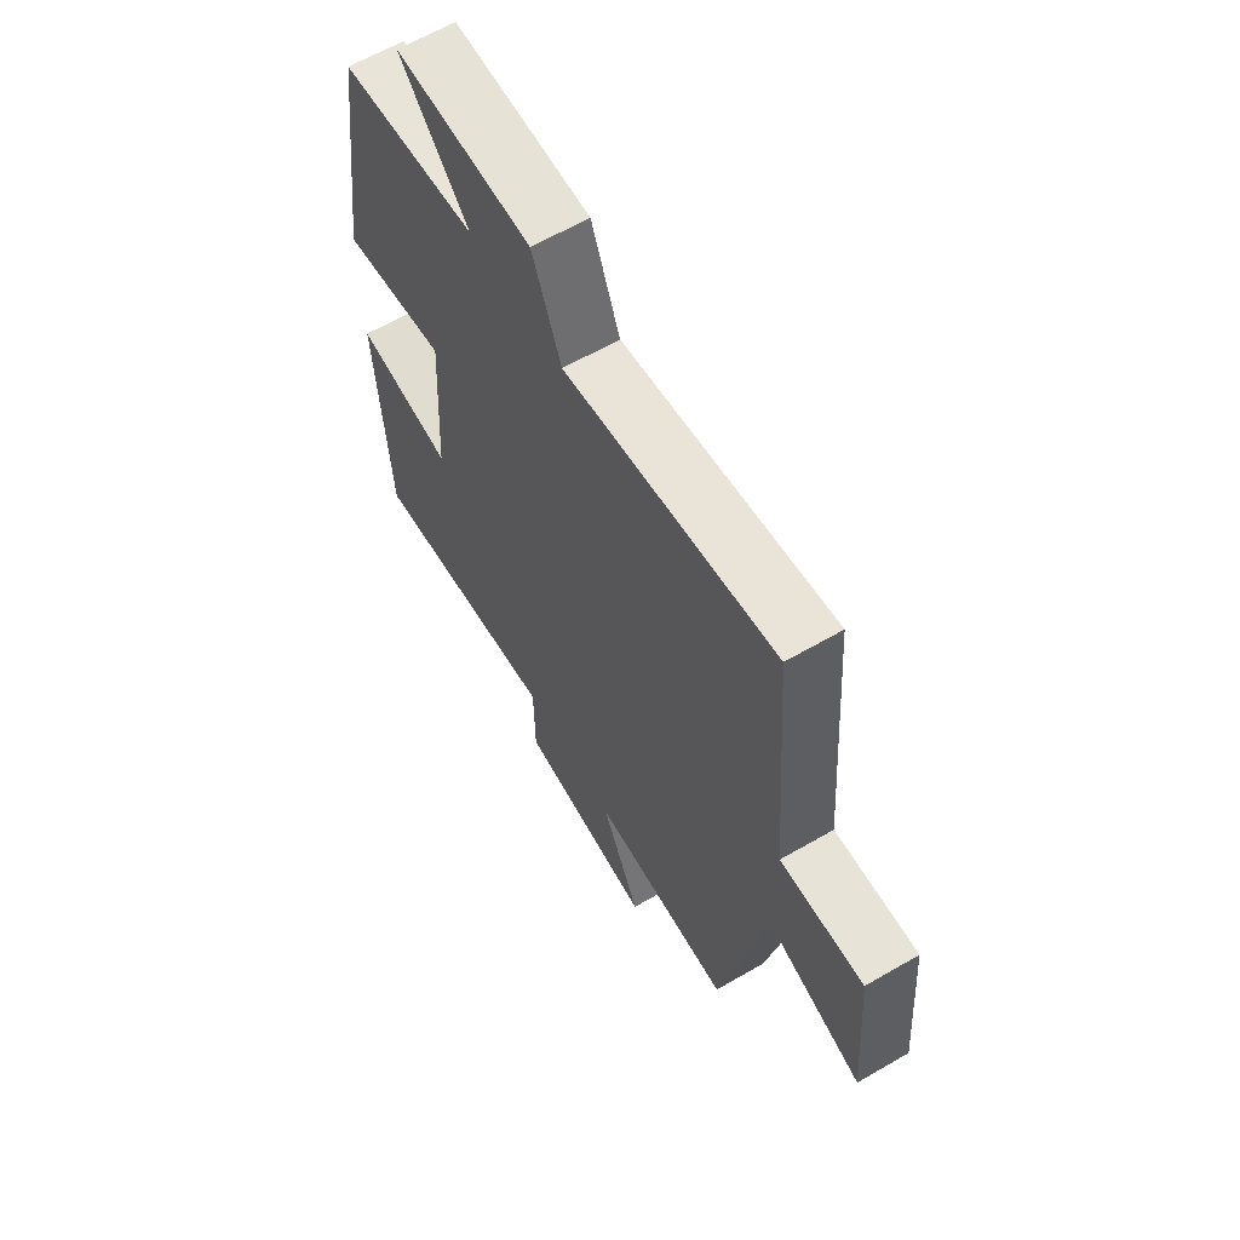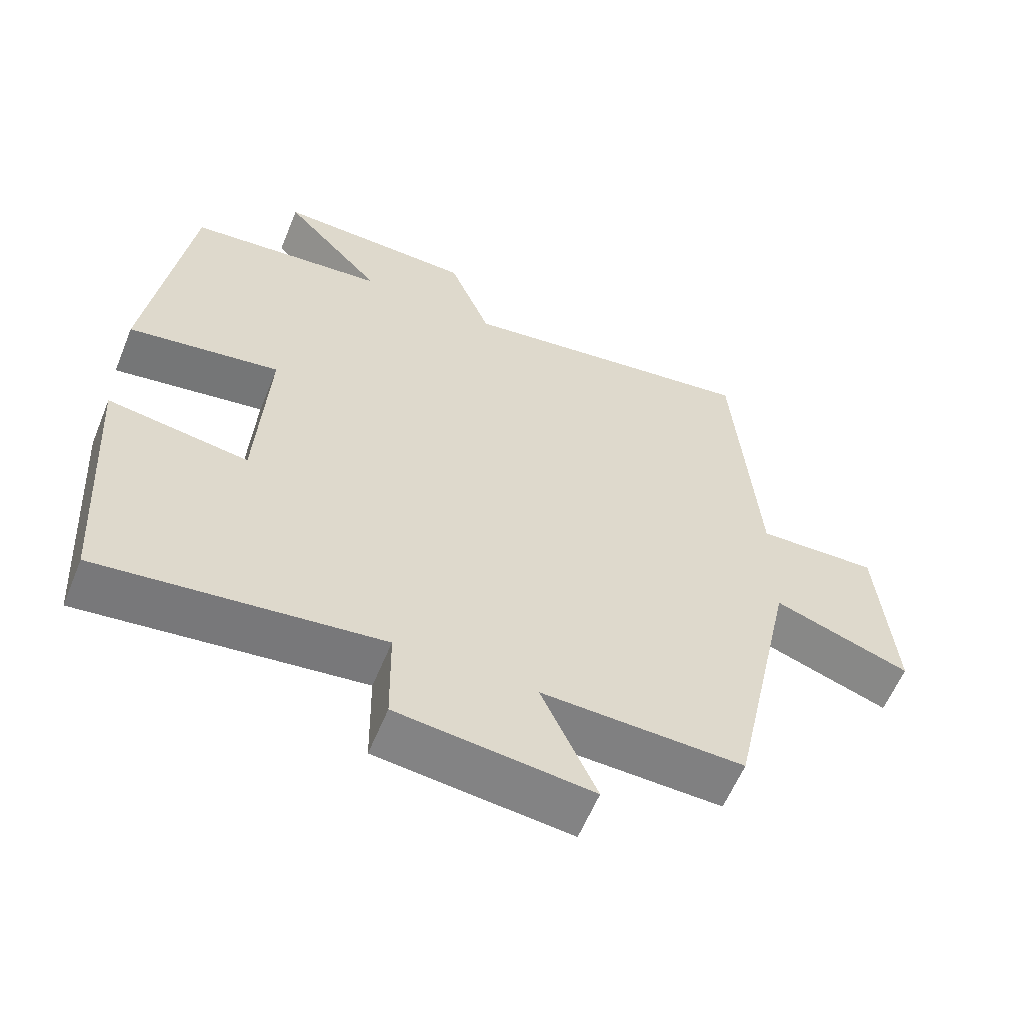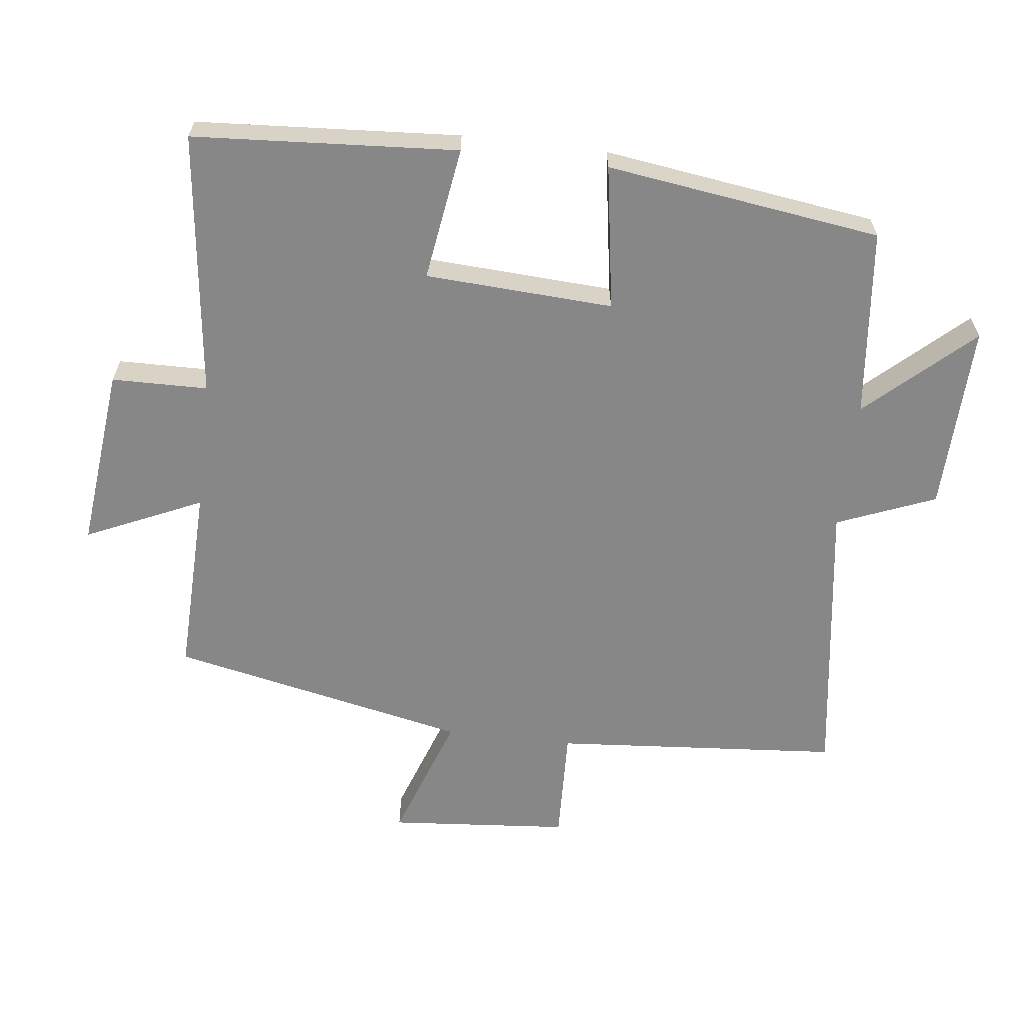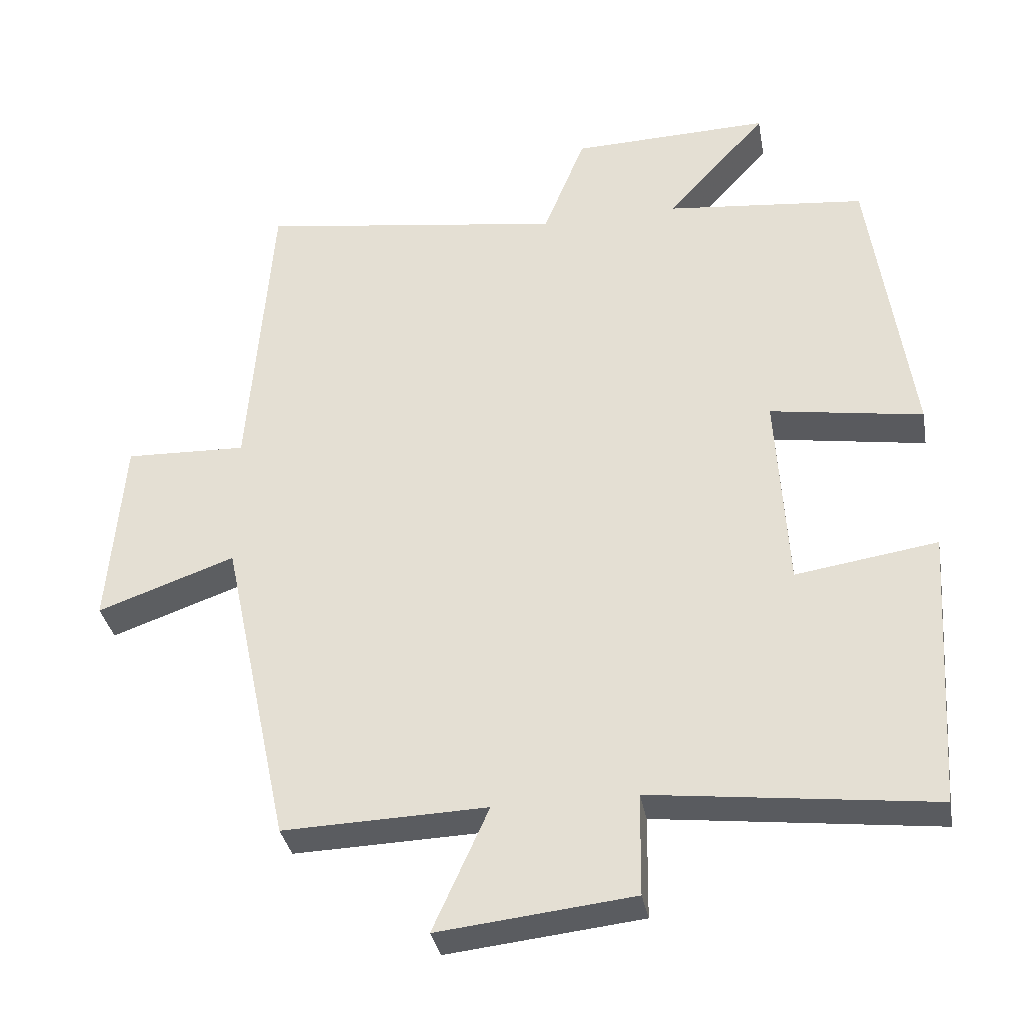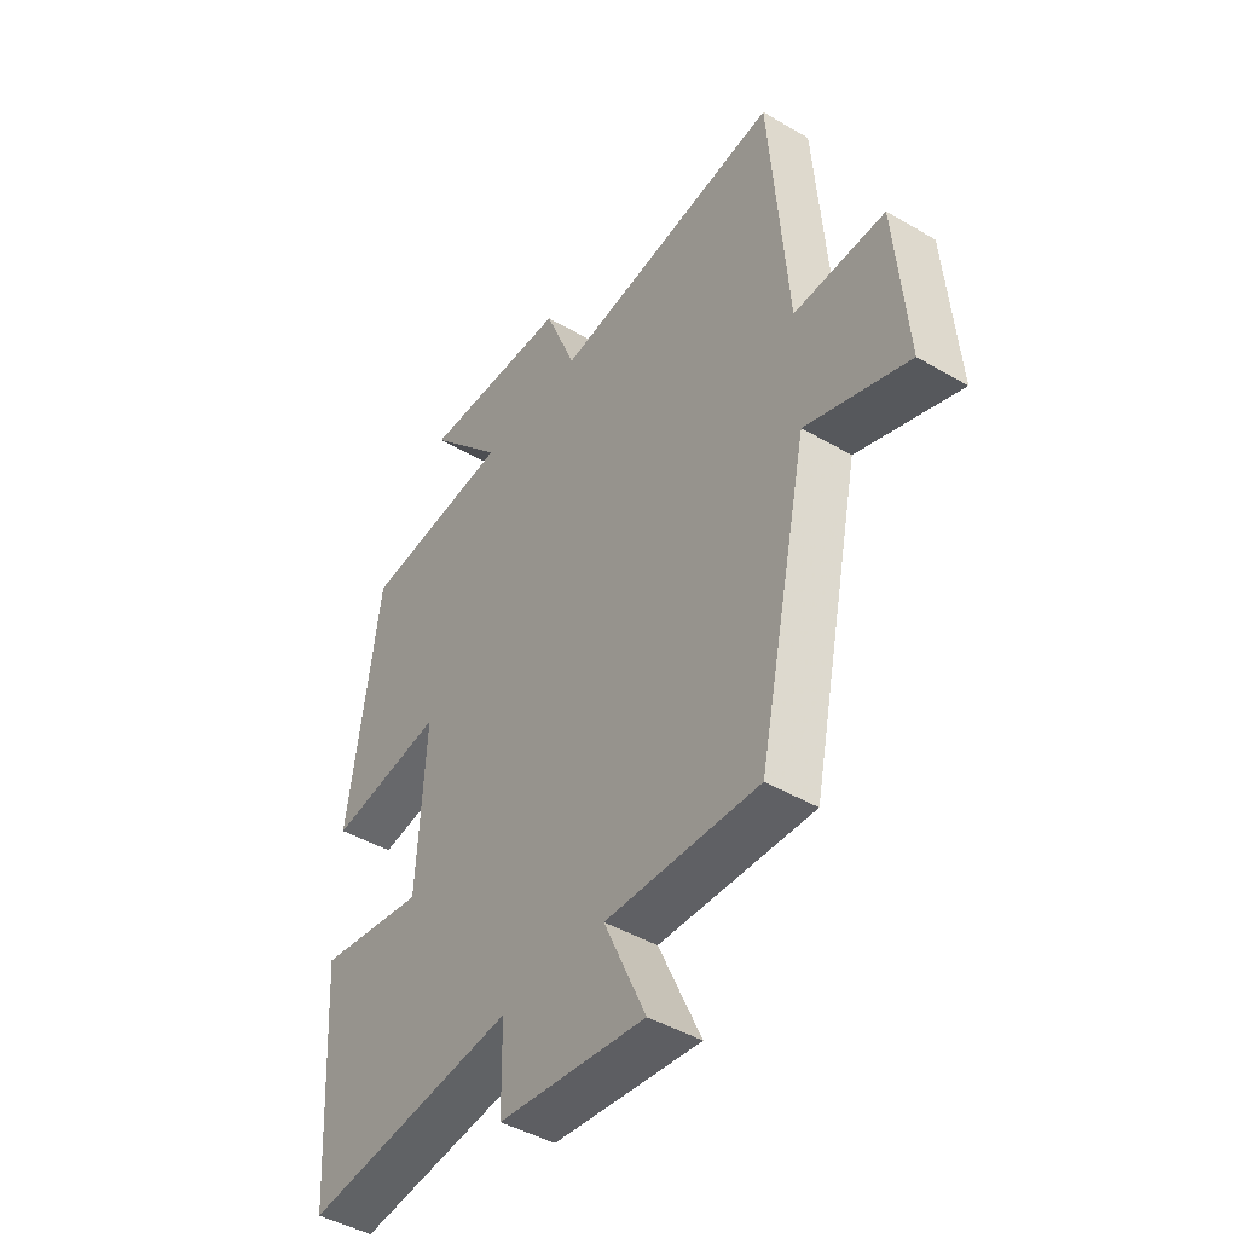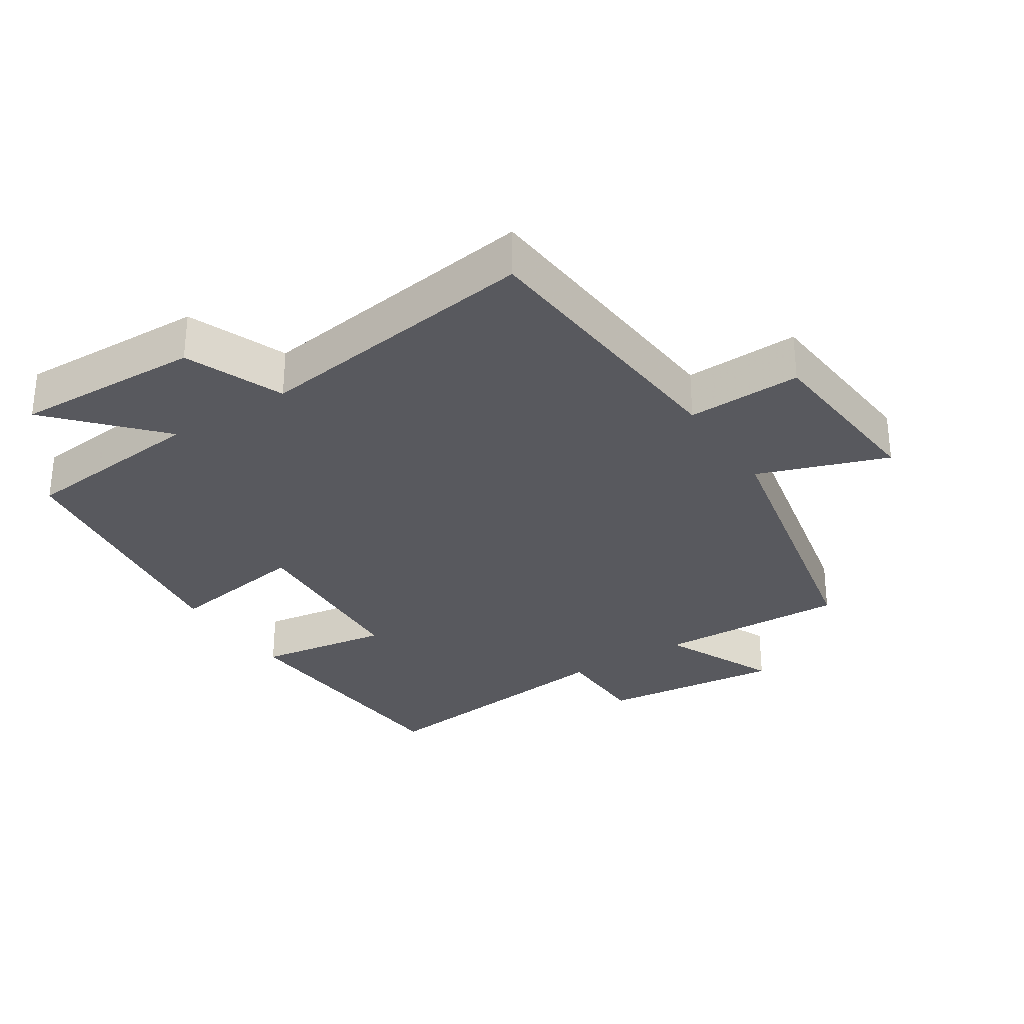
<metadata>
{"format":"obj","ext":"obj","renderer":"f3d","projection":"perspective","resolution":1024,"background":"white","views":[{"elev":62.9,"azim":59.6,"up":"+Z"},{"elev":-59.7,"azim":-22.2,"up":"+Z"},{"elev":-62.4,"azim":-96.7,"up":"+Y"},{"elev":-34.3,"azim":-169.8,"up":"+Z"},{"elev":-44.6,"azim":55.6,"up":"+Z"},{"elev":-30.3,"azim":33.0,"up":"+Y"}]}
</metadata>
<code>
v -0.475 0.07 -0.547
v -0.5 0.07 -0.154
v -0.301 0.07 -0.184
v -0.285 0.07 0.096
v -0.5 0.07 0.062
v -0.442 0.07 0.471
v -0.161 0.07 0.5
v -0.302 0.07 0.655
v -0.022 0.07 0.647
v 0.037 0.07 0.5
v 0.467 0.07 0.561
v 0.5 0.07 0.132
v 0.671 0.07 0.138
v 0.693 0.07 -0.132
v 0.5 0.07 -0.064
v 0.405 0.07 -0.509
v 0.119 0.07 -0.5
v 0.197 0.07 -0.673
v -0.077 0.07 -0.643
v -0.079 0.07 -0.5
v -0.475 0 -0.547
v -0.5 0 -0.154
v -0.301 0 -0.184
v -0.285 0 0.096
v -0.5 0 0.062
v -0.442 0 0.471
v -0.161 0 0.5
v -0.302 0 0.655
v -0.022 0 0.647
v 0.037 0 0.5
v 0.467 0 0.561
v 0.5 0 0.132
v 0.671 0 0.138
v 0.693 0 -0.132
v 0.5 0 -0.064
v 0.405 0 -0.509
v 0.119 0 -0.5
v 0.197 0 -0.673
v -0.077 0 -0.643
v -0.079 0 -0.5
f 17 18 19 20
f 15 16 17
f 15 17 20
f 12 13 14 15
f 15 20 1
f 12 15 1
f 11 12 1
f 10 11 1
f 7 8 9 10
f 6 7 10
f 5 6 10
f 4 5 10
f 3 4 10
f 1 2 3
f 1 3 10
f 40 39 38 37
f 37 36 35
f 40 37 35
f 35 34 33 32
f 21 40 35
f 21 35 32
f 21 32 31
f 21 31 30
f 30 29 28 27
f 30 27 26
f 30 26 25
f 30 25 24
f 30 24 23
f 23 22 21
f 30 23 21
f 1 21 22 2
f 2 22 23 3
f 3 23 24 4
f 4 24 25 5
f 5 25 26 6
f 6 26 27 7
f 7 27 28 8
f 8 28 29 9
f 9 29 30 10
f 10 30 31 11
f 11 31 32 12
f 12 32 33 13
f 13 33 34 14
f 14 34 35 15
f 15 35 36 16
f 16 36 37 17
f 17 37 38 18
f 18 38 39 19
f 19 39 40 20
f 20 40 21 1

</code>
